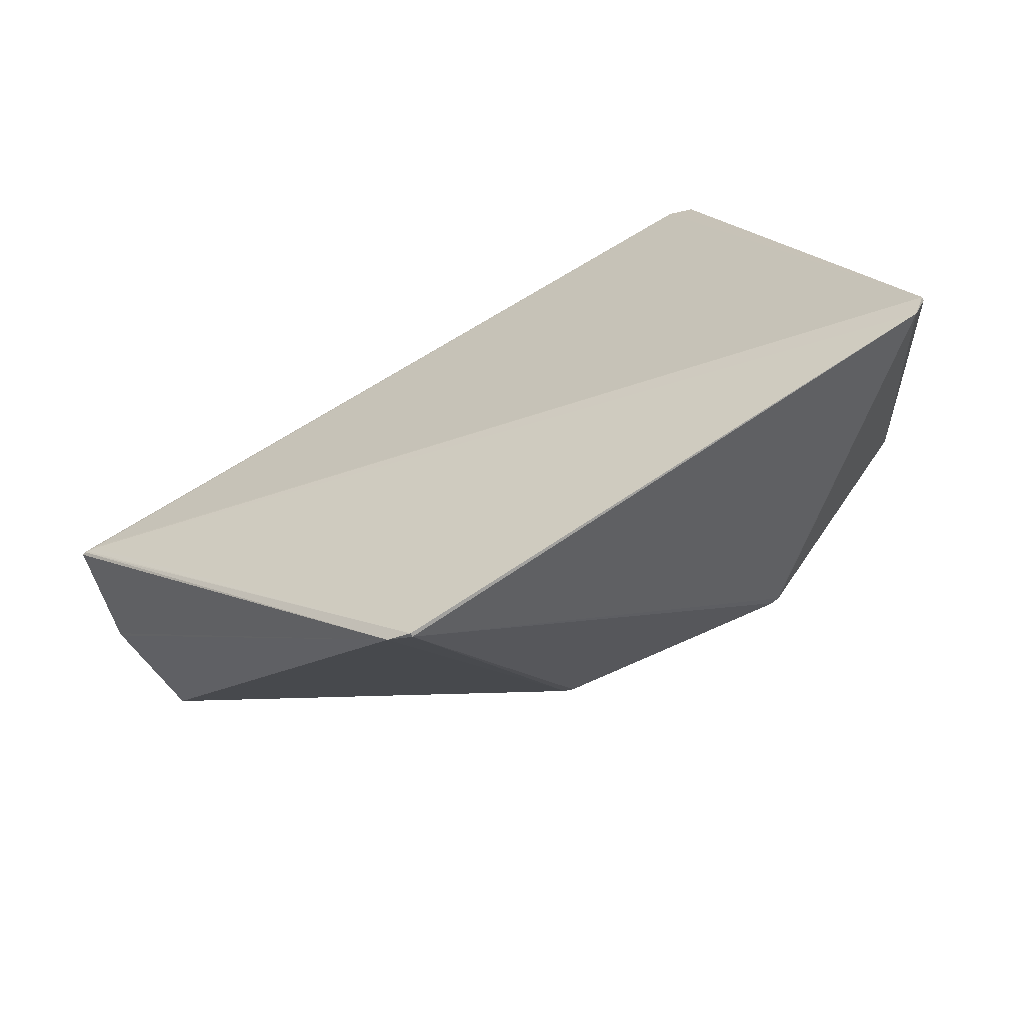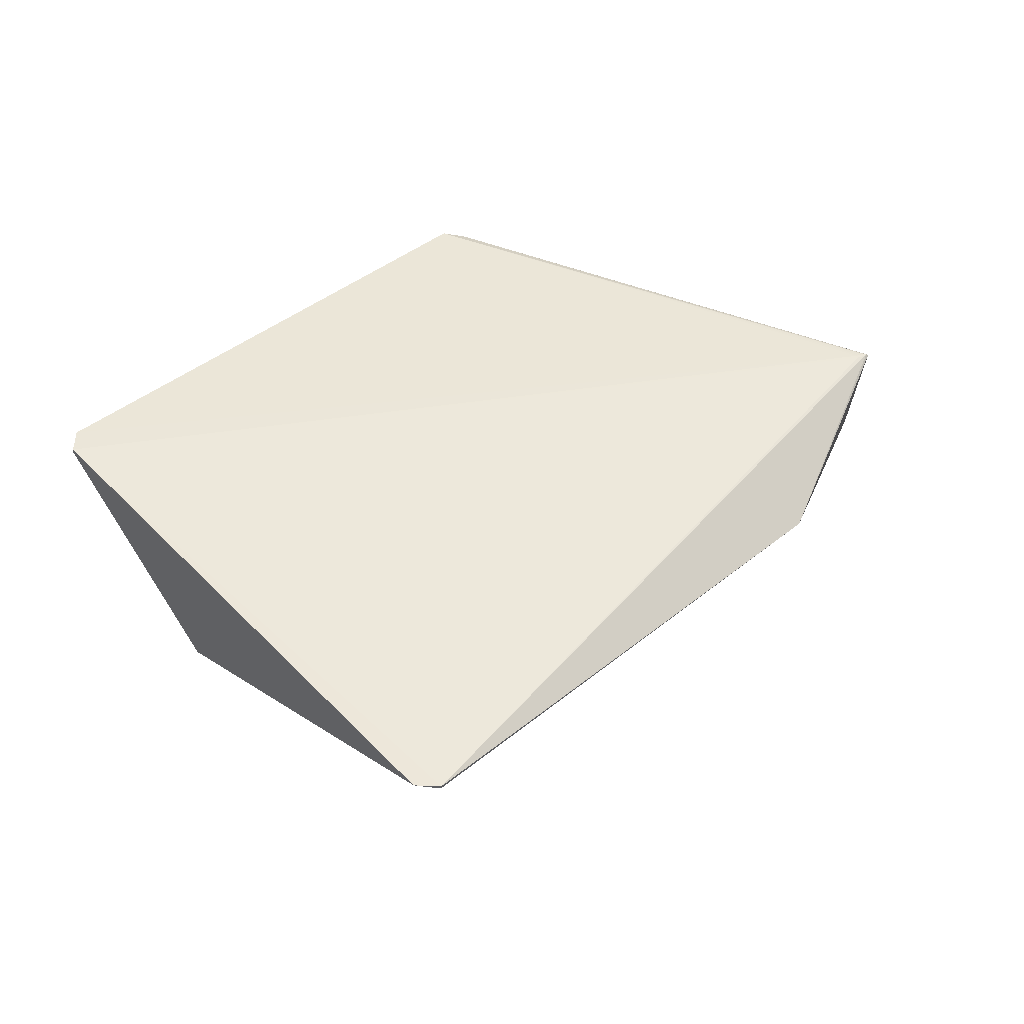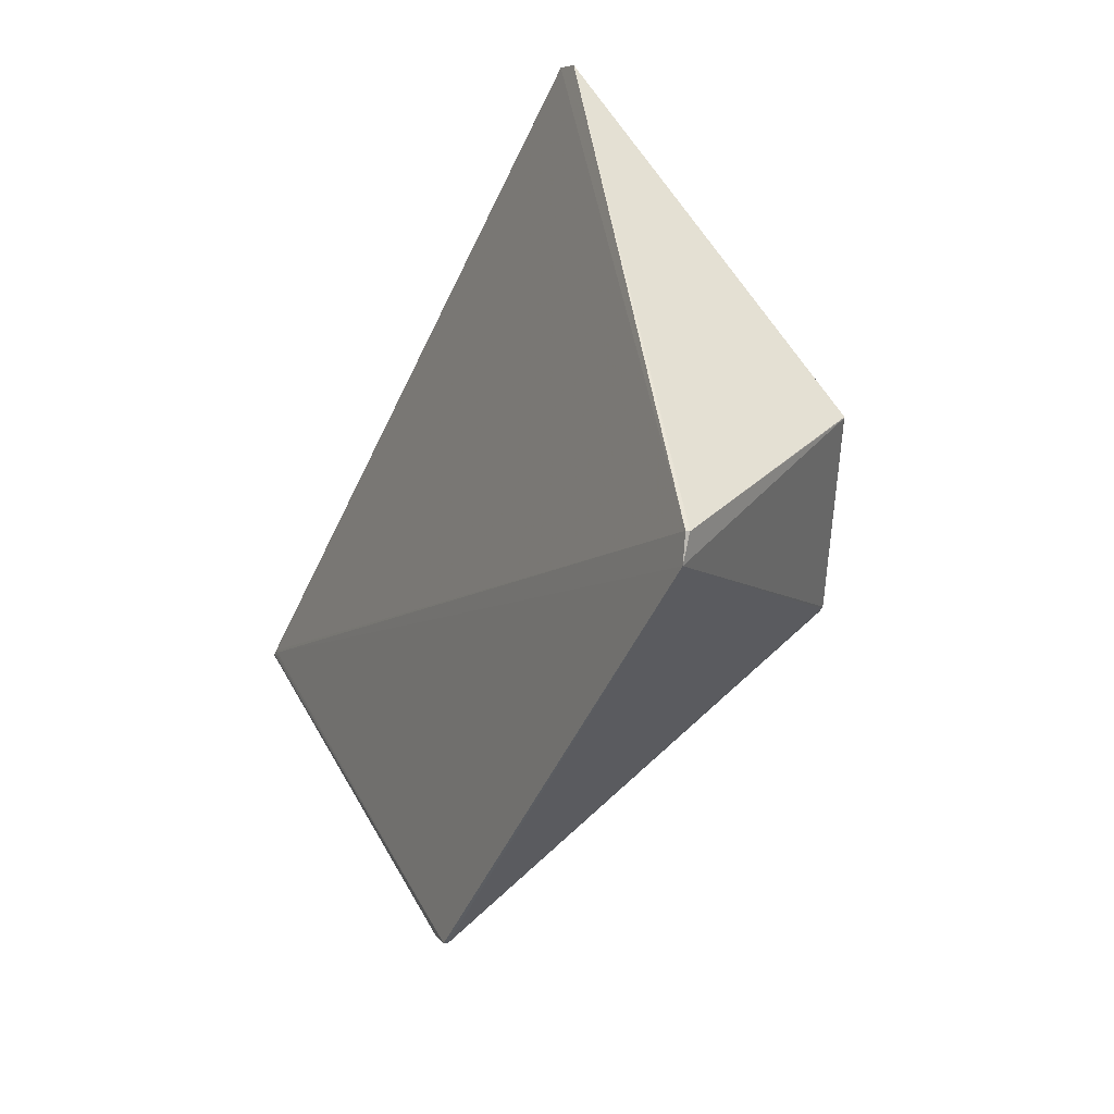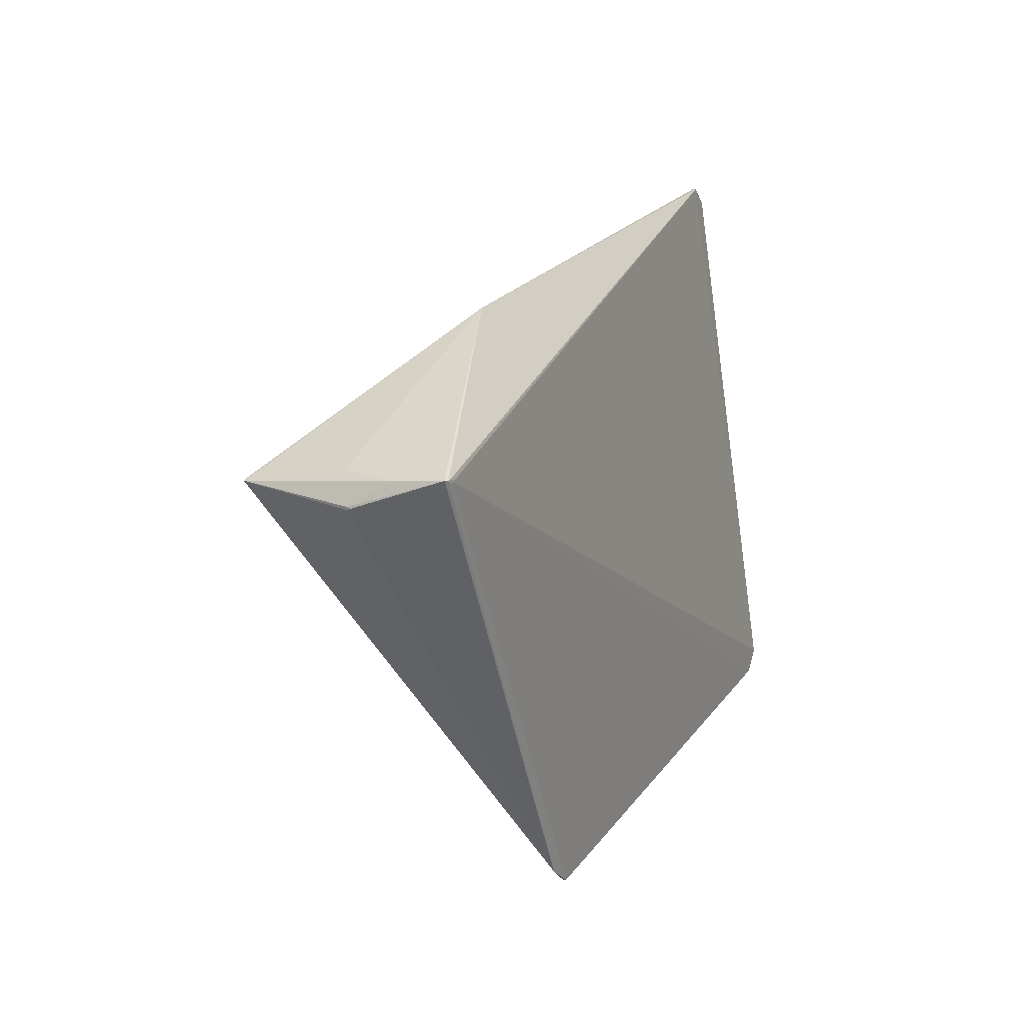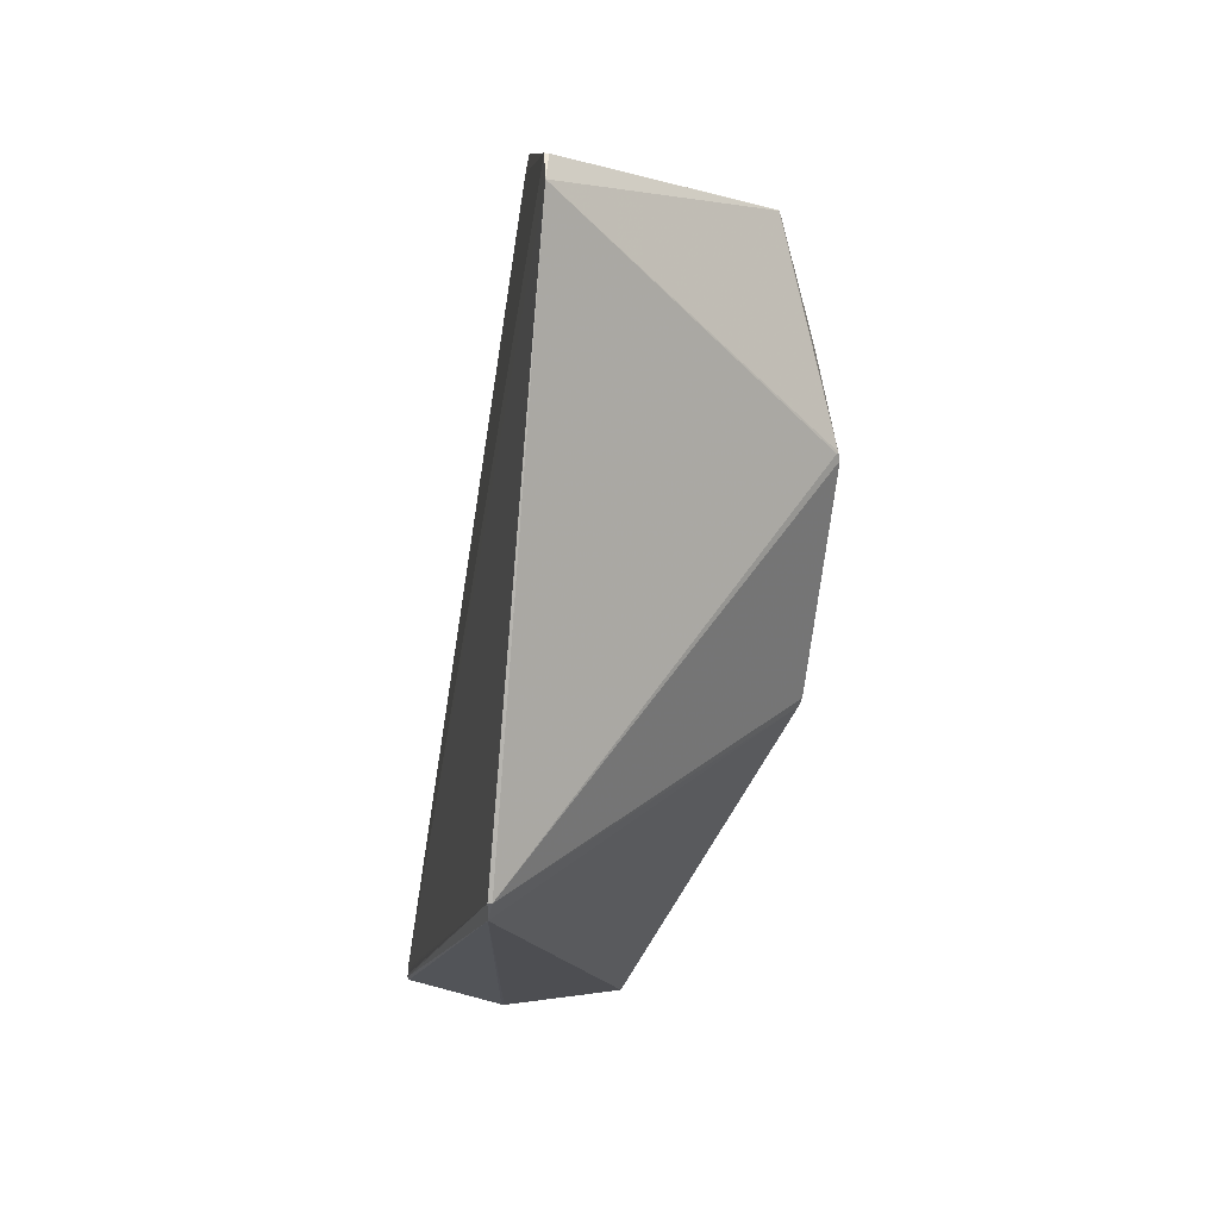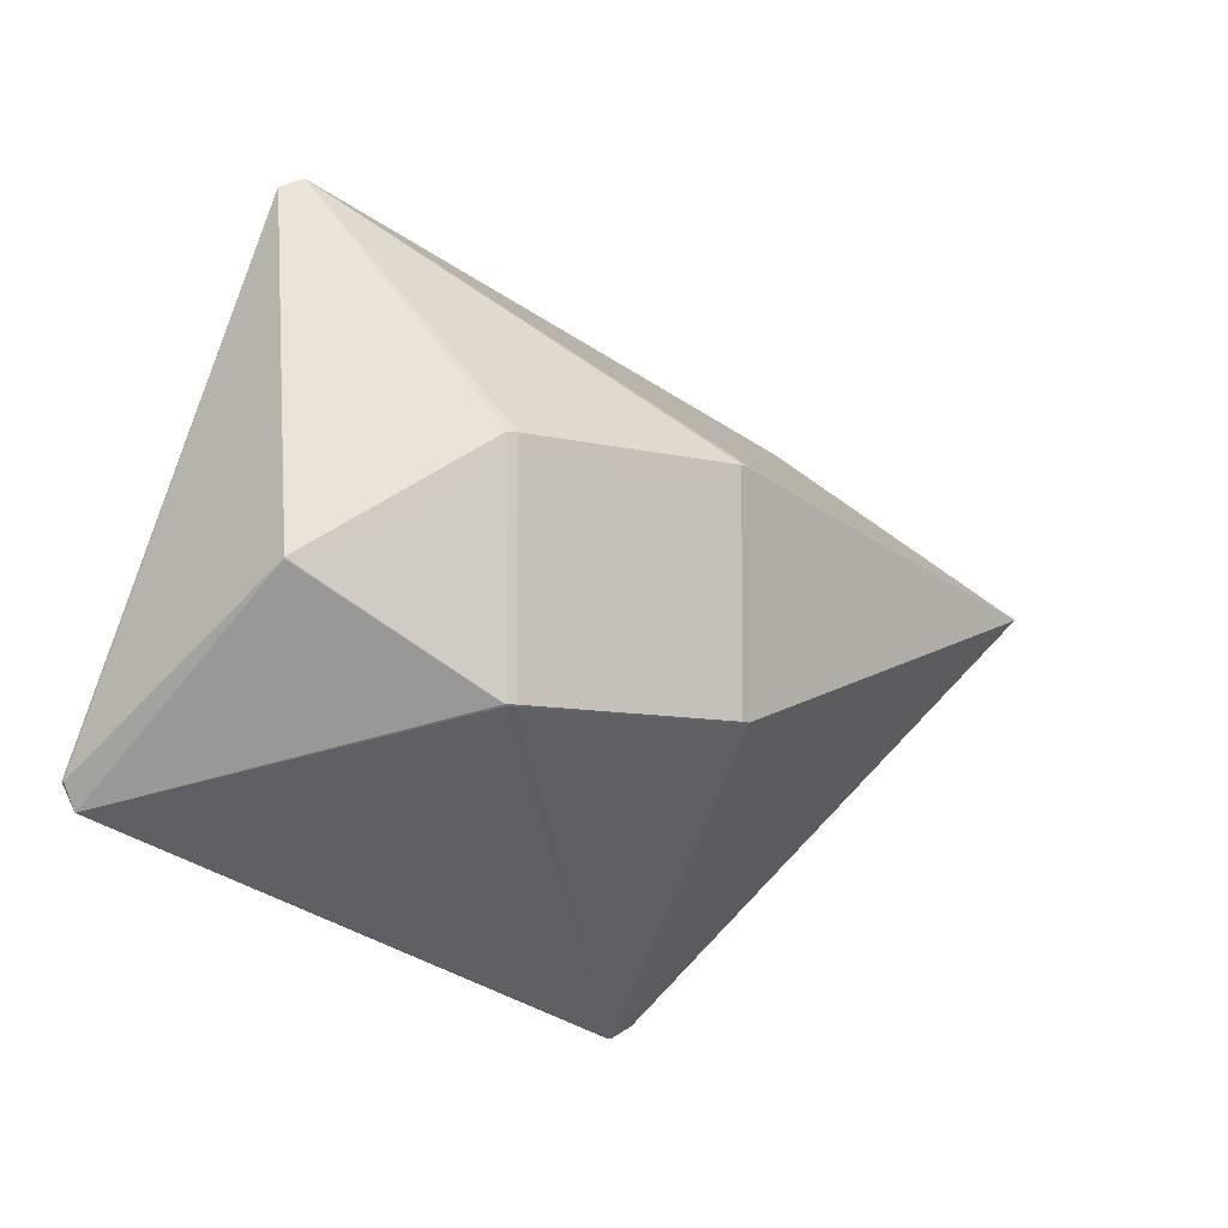
<metadata>
{"format":"obj","ext":"obj","renderer":"f3d","projection":"perspective","resolution":1024,"background":"white","views":[{"elev":-65.0,"azim":-162.6,"up":"+Z"},{"elev":54.1,"azim":-23.5,"up":"+Y"},{"elev":-20.7,"azim":-121.9,"up":"+Z"},{"elev":-1.7,"azim":107.5,"up":"+Z"},{"elev":-60.3,"azim":-104.4,"up":"+Z"},{"elev":-6.5,"azim":-44.3,"up":"+Z"}]}
</metadata>
<code>
v -0.3564 -0.0271 0.004437
v -0.3566 -0.02814 0.003925
v -0.1859 0.1731 0.4048
v -0.1852 0.1773 0.4047
v -0.2125 0.1792 0.3926
v 0.3789 0.08145 0.1941
v 0.1535 0.1017 -0.4174
v 0.1541 0.1059 -0.4174
v 0.1807 0.09981 -0.4052
v -0.4229 0.1979 -0.1794
v -0.4223 0.2022 -0.1795
v -0.4107 0.1976 -0.2067
v 0.5735 0.1127 0.007787
v 0.5771 0.1102 0.007764
v 0.5701 0.1132 0.009149
v 0.5601 0.1148 0.009697
v 0.56 0.1148 0.006305
v 0.5636 0.1142 0.005566
v 0.5699 0.1133 0.006436
v 0.5693 0.05512 0.008936
v 0.5324 -0.1126 0.01445
v 0.5378 -0.1121 0.01265
v 0.5362 -0.1113 0.01426
v 0.5324 -0.1127 0.01106
v 0.5374 -0.1086 0.01428
v 0.07166 -0.1638 -0.1213
v 0.07099 -0.1623 -0.1232
v 0.06153 -0.1649 -0.1211
v 0.06177 -0.1633 -0.123
v -0.1829 -0.1281 -0.117
v -0.1827 -0.1264 -0.1189
v -0.1921 -0.1238 -0.108
v -0.1922 -0.1239 -0.1169
v -0.1912 -0.1226 -0.1188
v 0.07571 -0.1578 0.1182
v 0.07631 -0.1594 0.1164
v 0.06649 -0.1588 0.1184
v 0.06618 -0.1605 0.1166
v 0.06601 -0.1607 0.1076
v -0.178 -0.1219 0.1225
v -0.1783 -0.1237 0.1207
v -0.1785 -0.1239 0.1117
v -0.1864 -0.1181 0.1226
v -0.1876 -0.1195 0.1208
v 0.5512 0.0005327 0.02188
v 0.5653 0.007588 -0.01523
v 0.5641 0.008256 -0.0186
v 0.5655 0.01108 -0.01713
v -0.3565 -0.02756 0.002435
f 10 2 1
f 6 4 3
f 3 4 5
f 4 11 5
f 5 11 10
f 10 1 5
f 5 1 2
f 14 6 45
f 14 45 20
f 22 9 47
f 48 9 14
f 47 9 48
f 10 11 12
f 14 9 13
f 13 9 8
f 8 19 13
f 13 6 14
f 16 11 4
f 44 5 2
f 3 5 44
f 39 38 41
f 41 38 40
f 40 44 41
f 35 6 3
f 29 31 7
f 8 9 7
f 9 26 7
f 7 31 34
f 7 12 8
f 34 12 7
f 24 26 9
f 9 22 24
f 24 22 21
f 28 26 24
f 24 39 28
f 21 38 24
f 38 39 24
f 25 20 45
f 25 22 20
f 25 45 6
f 21 22 23
f 23 35 21
f 6 35 23
f 23 25 6
f 22 25 23
f 20 22 46
f 14 20 46
f 46 48 14
f 46 22 47
f 47 48 46
f 49 2 10
f 10 12 49
f 15 13 19
f 19 16 15
f 15 16 4
f 4 6 15
f 6 13 15
f 17 12 11
f 11 16 17
f 17 16 19
f 8 12 17
f 34 31 30
f 30 29 28
f 30 31 29
f 3 40 37
f 37 40 38
f 37 35 3
f 3 44 43
f 43 40 3
f 44 40 43
f 36 38 21
f 21 35 36
f 36 37 38
f 35 37 36
f 29 7 27
f 27 7 26
f 28 29 27
f 27 26 28
f 18 19 8
f 8 17 18
f 18 17 19
f 34 30 33
f 2 49 33
f 33 12 34
f 33 49 12
f 41 44 42
f 42 39 41
f 28 39 42
f 42 30 28
f 32 33 30
f 32 42 44
f 30 42 32
f 32 44 2
f 2 33 32

</code>
